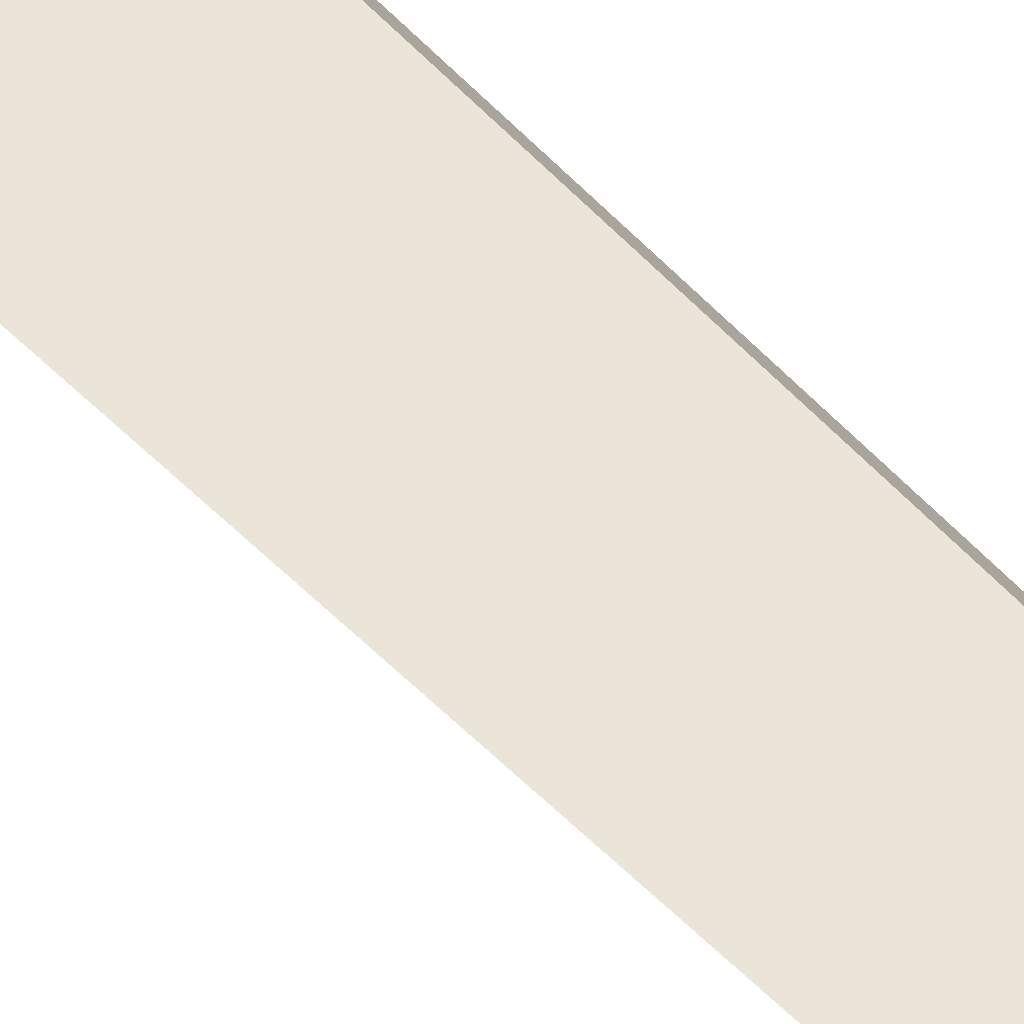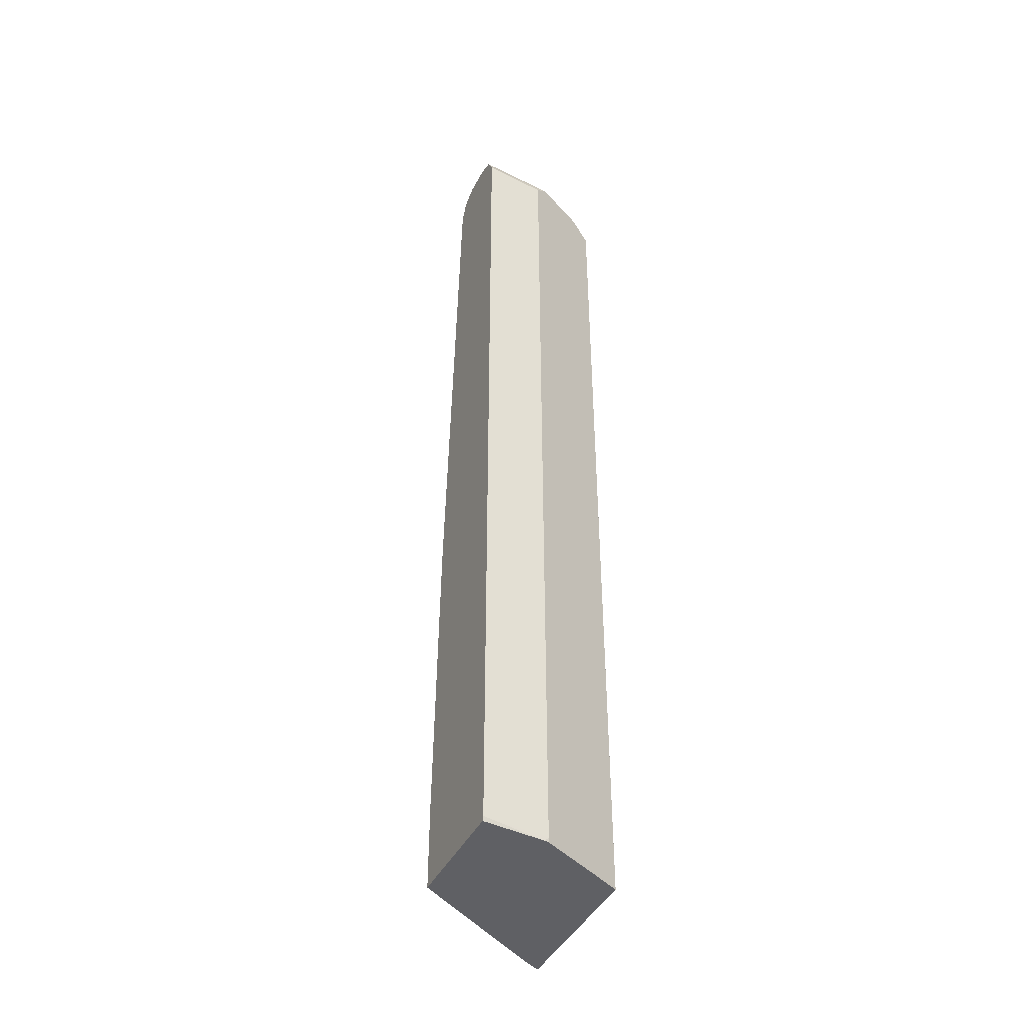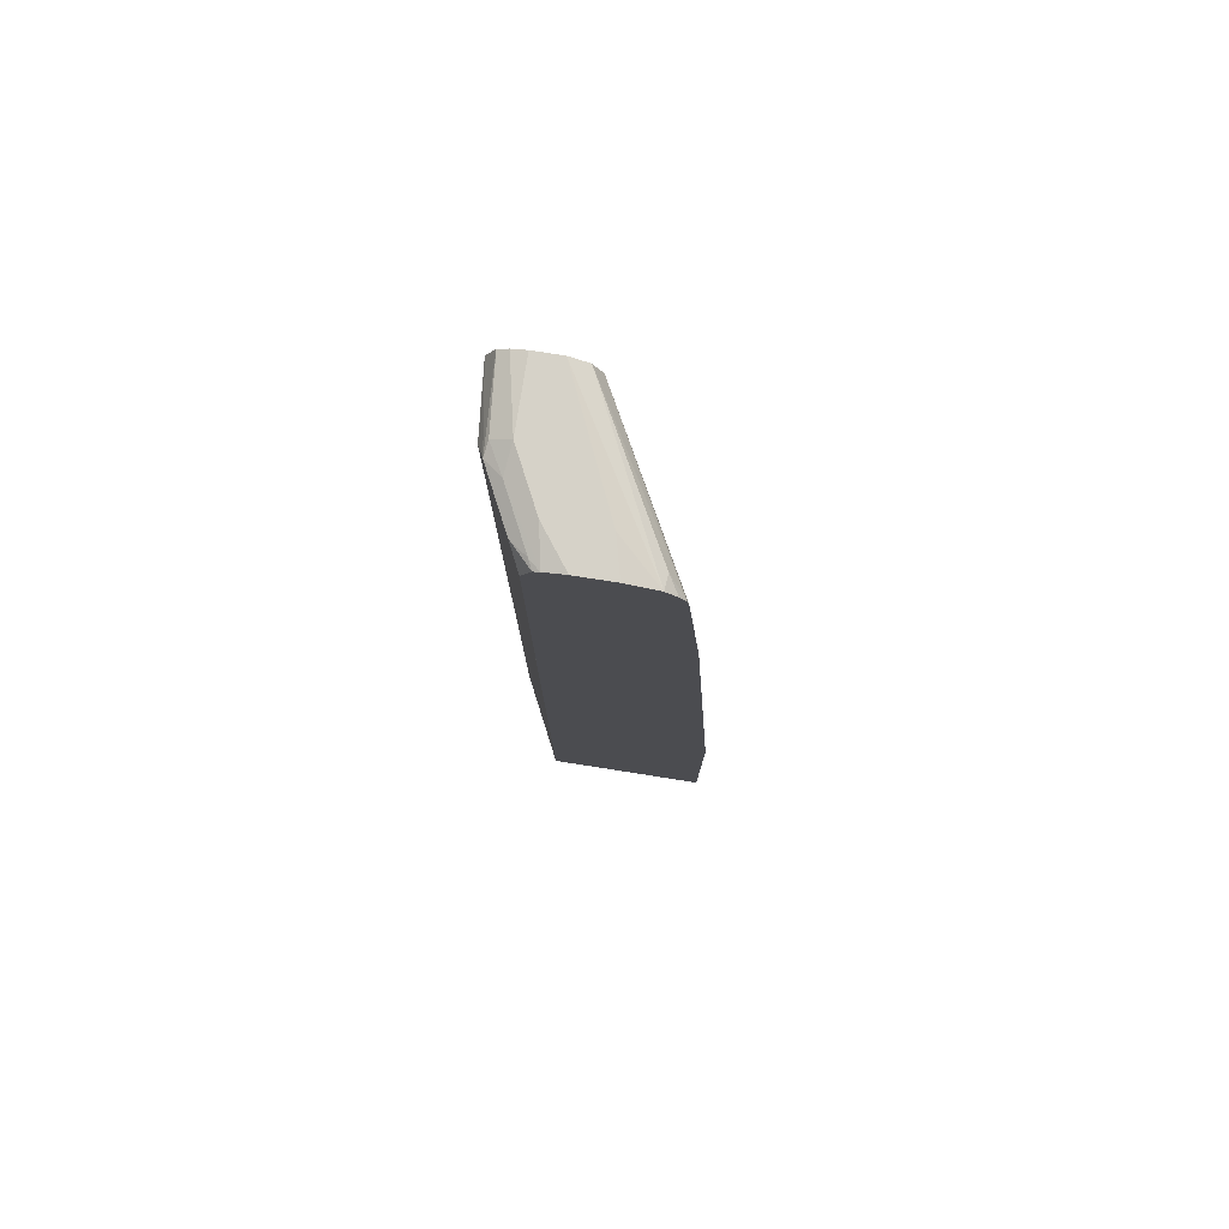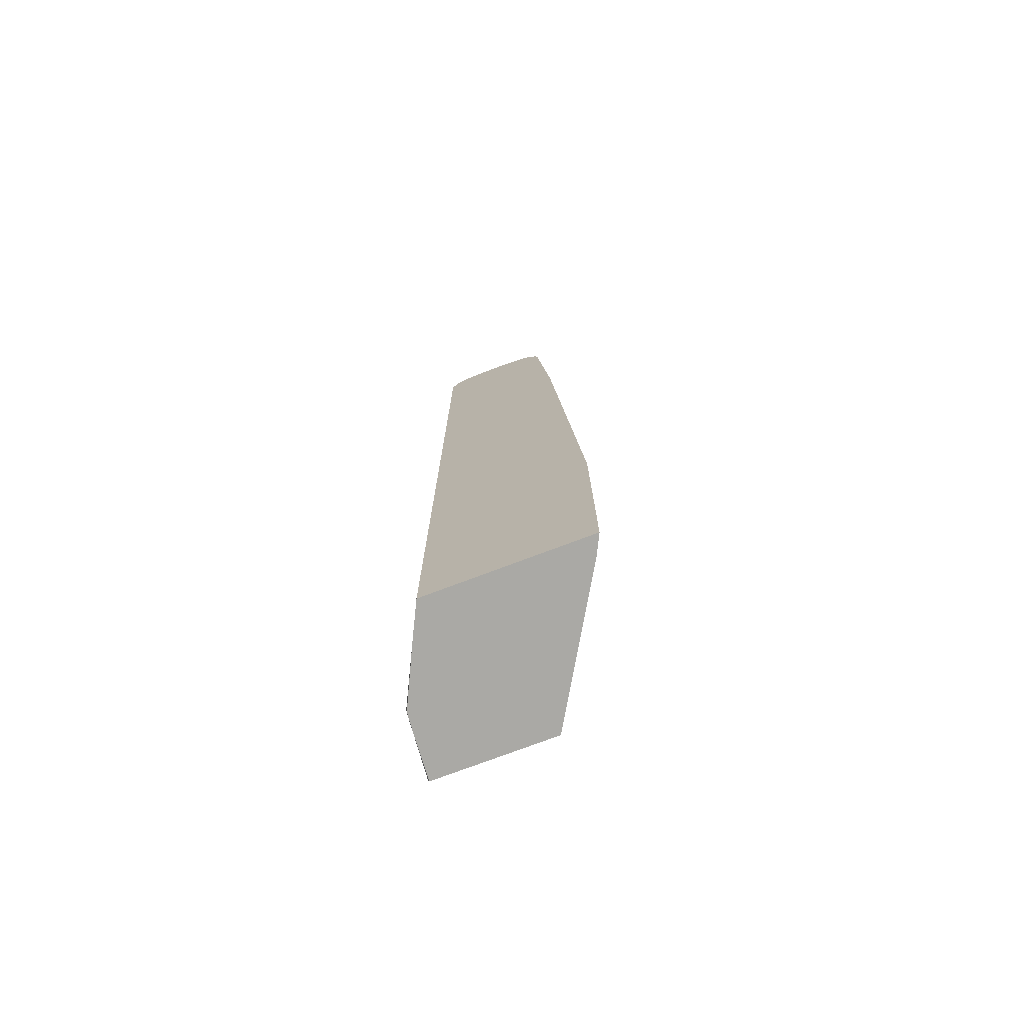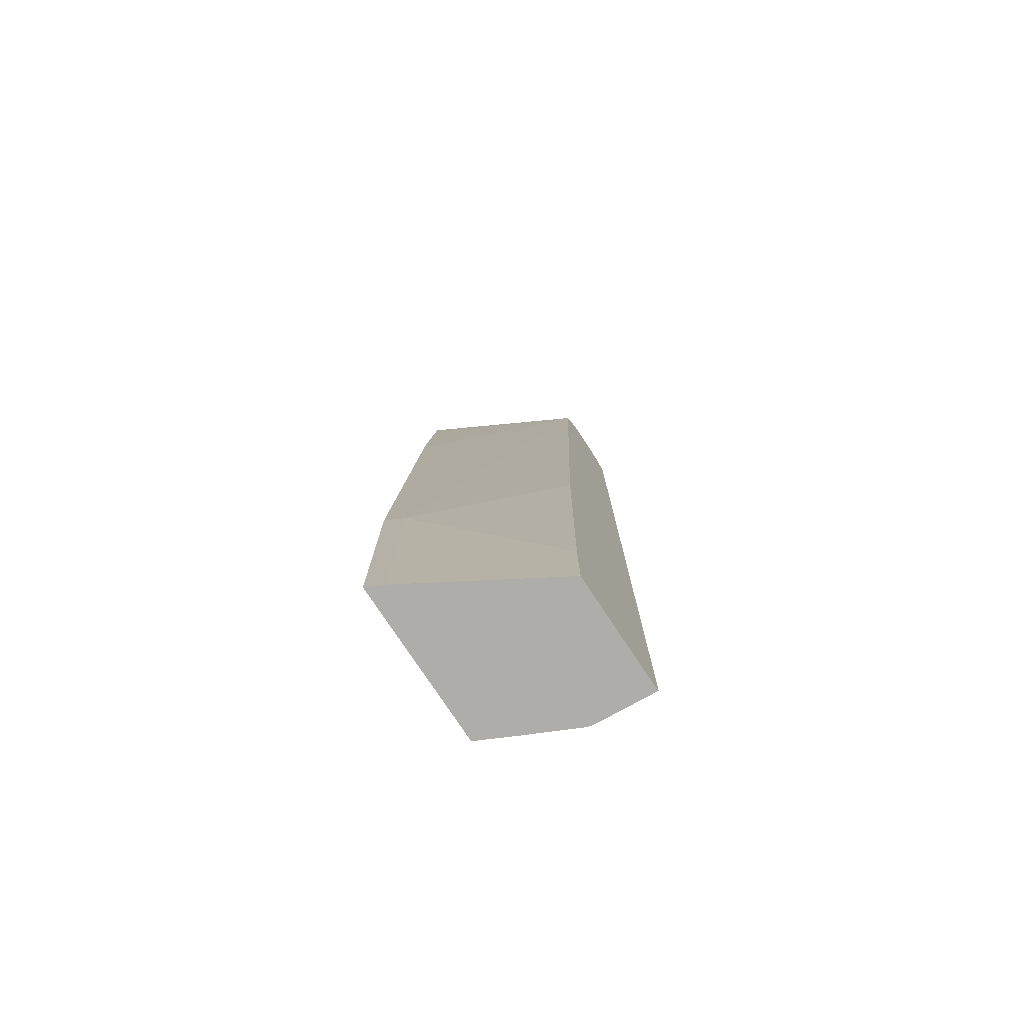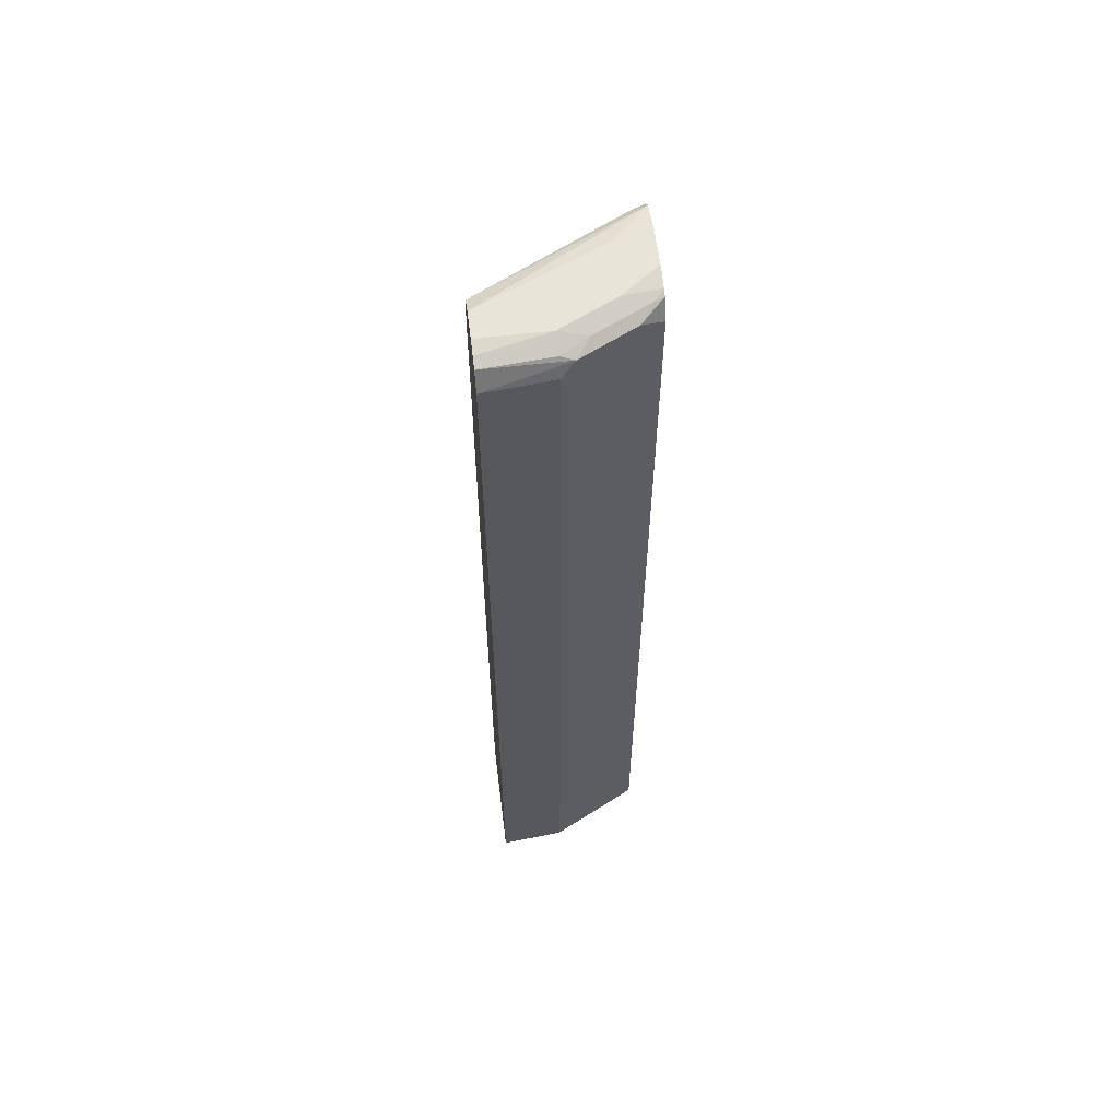
<metadata>
{"format":"obj","ext":"obj","renderer":"f3d","projection":"perspective","resolution":1024,"background":"white","views":[{"elev":58.7,"azim":138.0,"up":"+Z"},{"elev":-43.3,"azim":-115.4,"up":"+Y"},{"elev":78.2,"azim":8.9,"up":"+Y"},{"elev":-75.3,"azim":20.7,"up":"+Y"},{"elev":-77.3,"azim":123.5,"up":"+Y"},{"elev":60.3,"azim":-97.1,"up":"+Y"}]}
</metadata>
<code>
v -0.5299 -0.5224 0.3117
v -0.5283 -0.5276 0.3117
v -0.5224 -0.5276 0.3867
v -0.5224 -0.5224 0.3918
v -0.5299 0.6204 0.3117
v -0.383 -0.5276 0.3117
v -0.5211 -0.5276 0.3925
v -0.4898 -0.5276 0.4571
v -0.4806 -0.5276 0.4755
v -0.468 -0.5276 0.5007
v -0.5007 -0.5224 0.4354
v -0.468 0.4898 0.5007
v -0.5224 0.6204 0.3918
v -0.5143 0.6366 0.4082
v -0.5264 0.6273 0.3117
v -0.283 -0.5276 0.4789
v -0.383 -0.4244 0.3117
v -0.467 -0.5276 0.5007
v -0.468 -0.5275 0.5007
v -0.468 0.6204 0.5007
v -0.4816 0.6366 0.4734
v -0.4939 0.6449 0.4245
v -0.5116 0.6421 0.3918
v -0.5184 0.6433 0.3117
v -0.272 -0.5276 0.5007
v -0.283 -0.2285 0.4789
v -0.3919 -0.04752 0.3117
v -0.4562 0.6439 0.5007
v -0.4612 0.6449 0.4898
v -0.4489 0.6476 0.5007
v -0.4898 0.6531 0.3918
v -0.5065 0.6492 0.3117
v -0.272 -0.2285 0.5007
v -0.4245 0.6204 0.3117
v -0.3156 0.3918 0.4789
v -0.4245 0.6531 0.5007
v -0.4571 0.6531 0.4571
v -0.4898 0.6531 0.3117
v -0.3047 0.3918 0.5007
v -0.4334 0.6381 0.3117
v -0.3236 0.6204 0.5007
v -0.3211 0.6041 0.5007
v -0.3483 0.5876 0.4462
v -0.3809 0.6531 0.5007
v -0.4571 0.6531 0.3117
v -0.4353 0.6421 0.3117
v -0.3429 0.6366 0.4816
v -0.3309 0.6316 0.5007
v -0.3919 0.6531 0.4571
v -0.3442 0.6449 0.5007
v -0.4393 0.6442 0.3117
f 21 28 29
f 21 29 22
f 22 29 30
f 26 27 34
f 22 31 23
f 23 31 24
f 24 31 32
f 26 34 35
f 22 30 31
f 20 28 21
f 14 23 24
f 16 26 33
f 14 24 15
f 14 22 23
f 14 21 22
f 13 21 14
f 13 20 21
f 12 28 20
f 12 30 28
f 26 35 33
f 17 27 26
f 28 30 29
f 34 42 43
f 30 37 31
f 47 50 48
f 46 50 47
f 46 51 50
f 45 50 51
f 45 49 50
f 44 50 49
f 41 47 48
f 41 46 47
f 40 46 41
f 35 42 39
f 30 36 37
f 35 43 42
f 12 36 30
f 34 41 42
f 34 40 41
f 33 35 39
f 31 45 38
f 31 49 45
f 31 44 49
f 31 36 44
f 31 37 36
f 31 38 32
f 34 43 35
f 12 44 36
f 16 33 25
f 12 48 50
f 2 18 10
f 2 25 18
f 2 16 25
f 2 6 16
f 1 6 2
f 1 17 6
f 1 27 17
f 1 34 27
f 1 46 40
f 1 51 46
f 1 45 51
f 1 38 45
f 1 32 38
f 1 24 32
f 1 15 24
f 1 5 15
f 1 13 5
f 1 4 13
f 1 3 4
f 1 2 3
f 12 50 44
f 2 10 9
f 2 9 8
f 1 40 34
f 2 7 3
f 2 8 7
f 12 42 41
f 12 39 42
f 12 33 39
f 12 25 33
f 12 18 25
f 12 19 18
f 10 12 11
f 10 19 12
f 10 18 19
f 6 26 16
f 12 41 48
f 5 14 15
f 6 17 26
f 4 7 8
f 4 8 9
f 4 9 10
f 4 10 11
f 3 7 4
f 4 12 20
f 4 20 13
f 5 13 14
f 4 11 12

</code>
